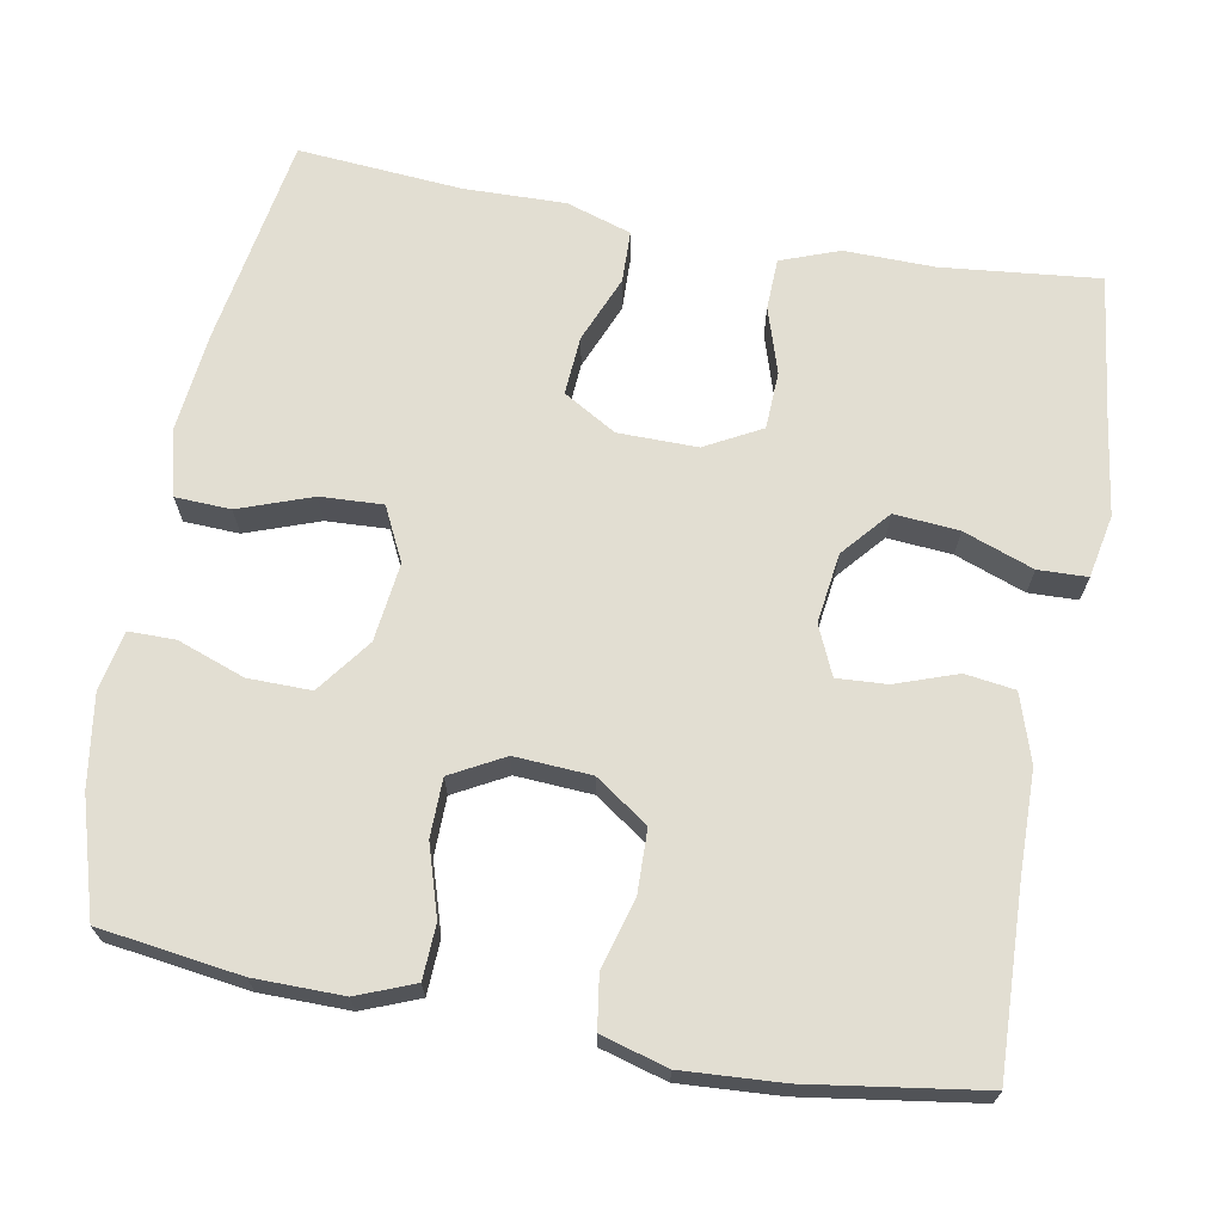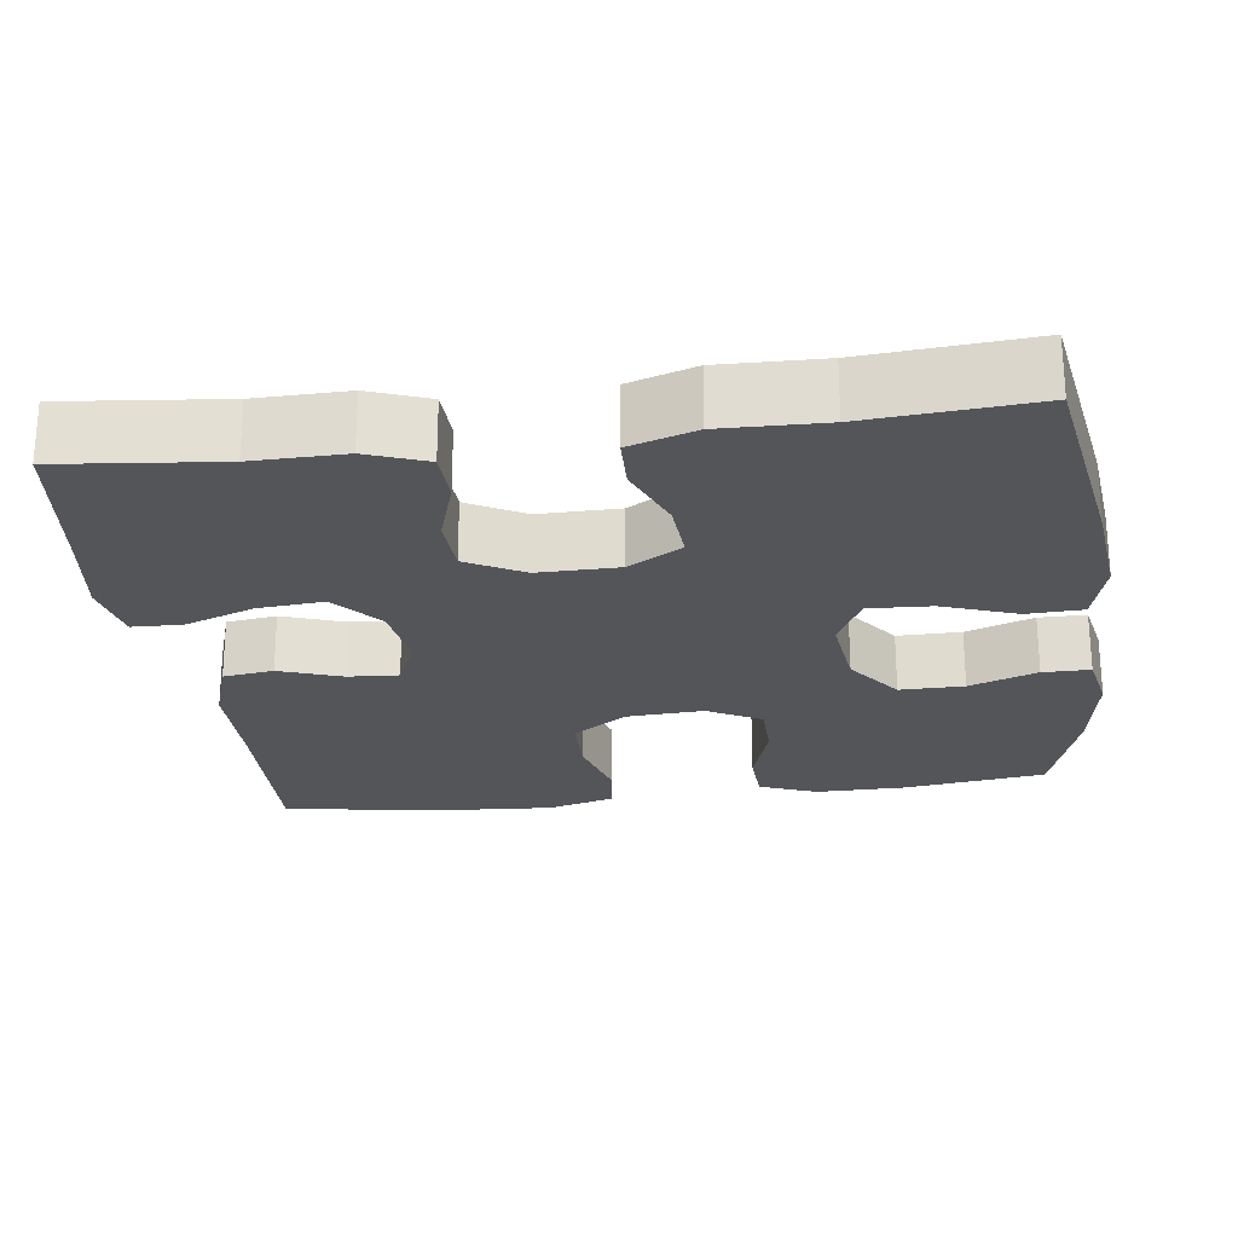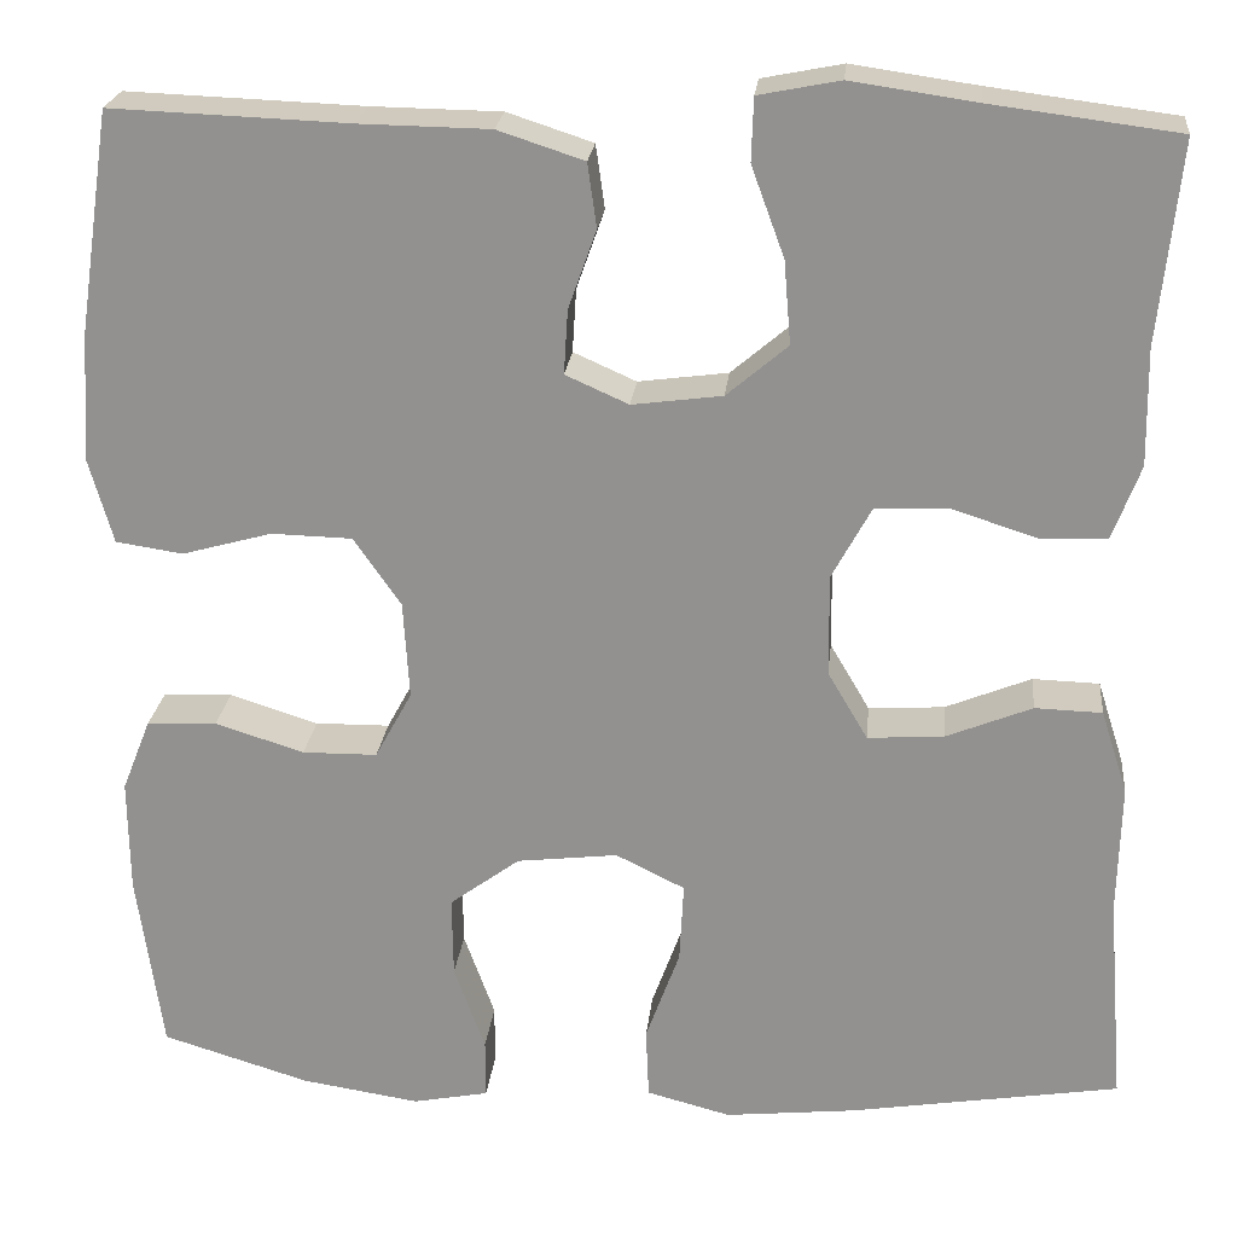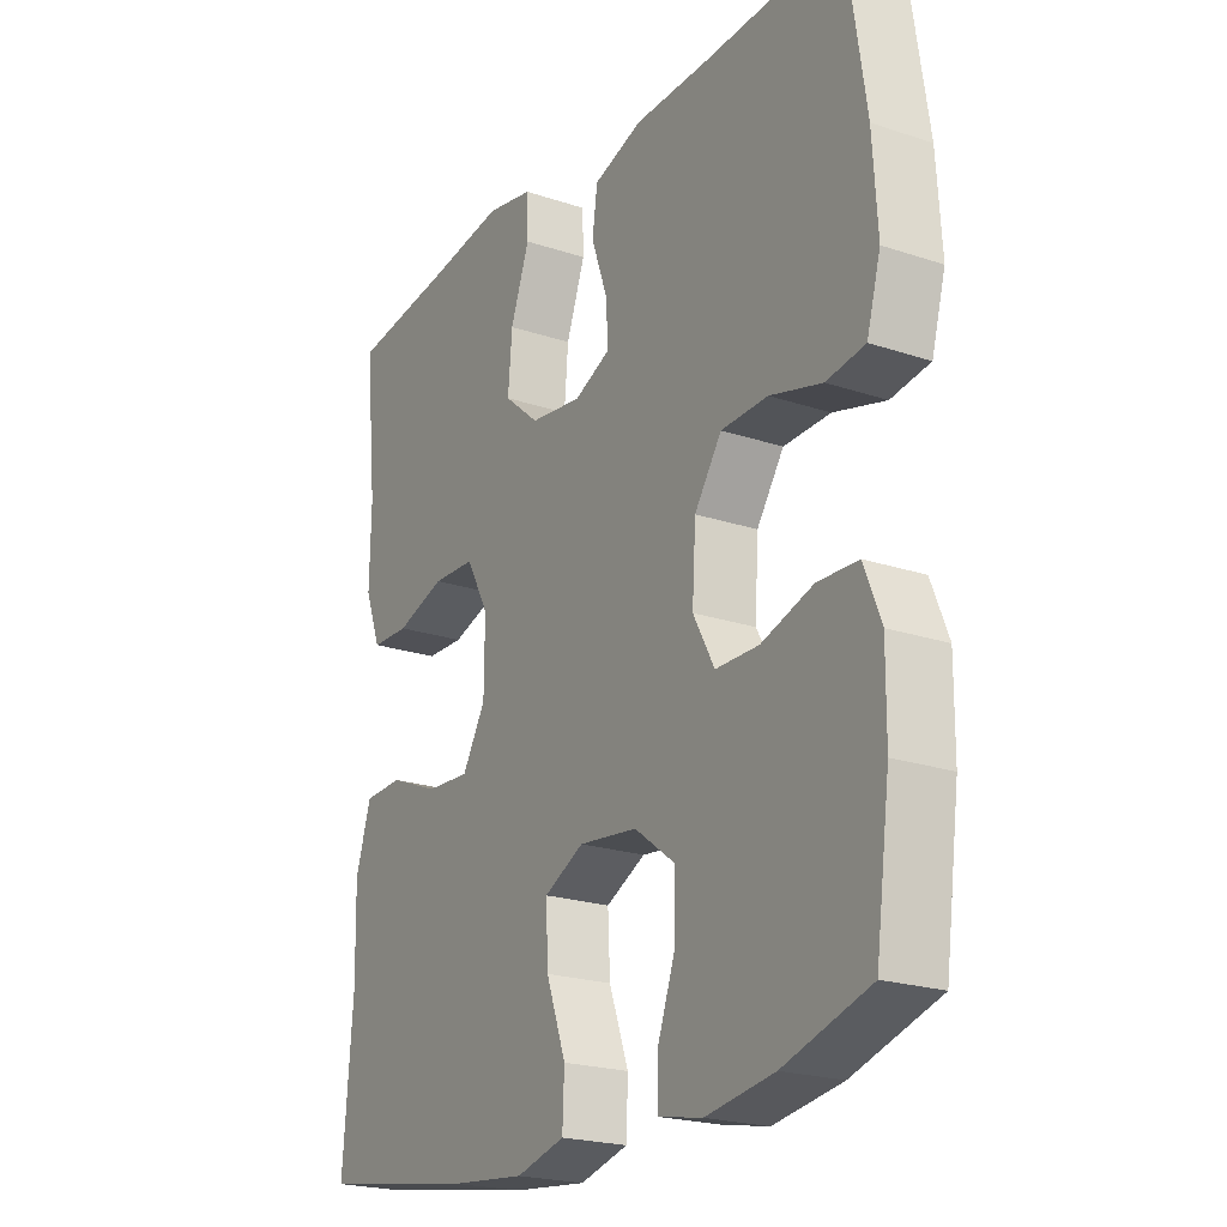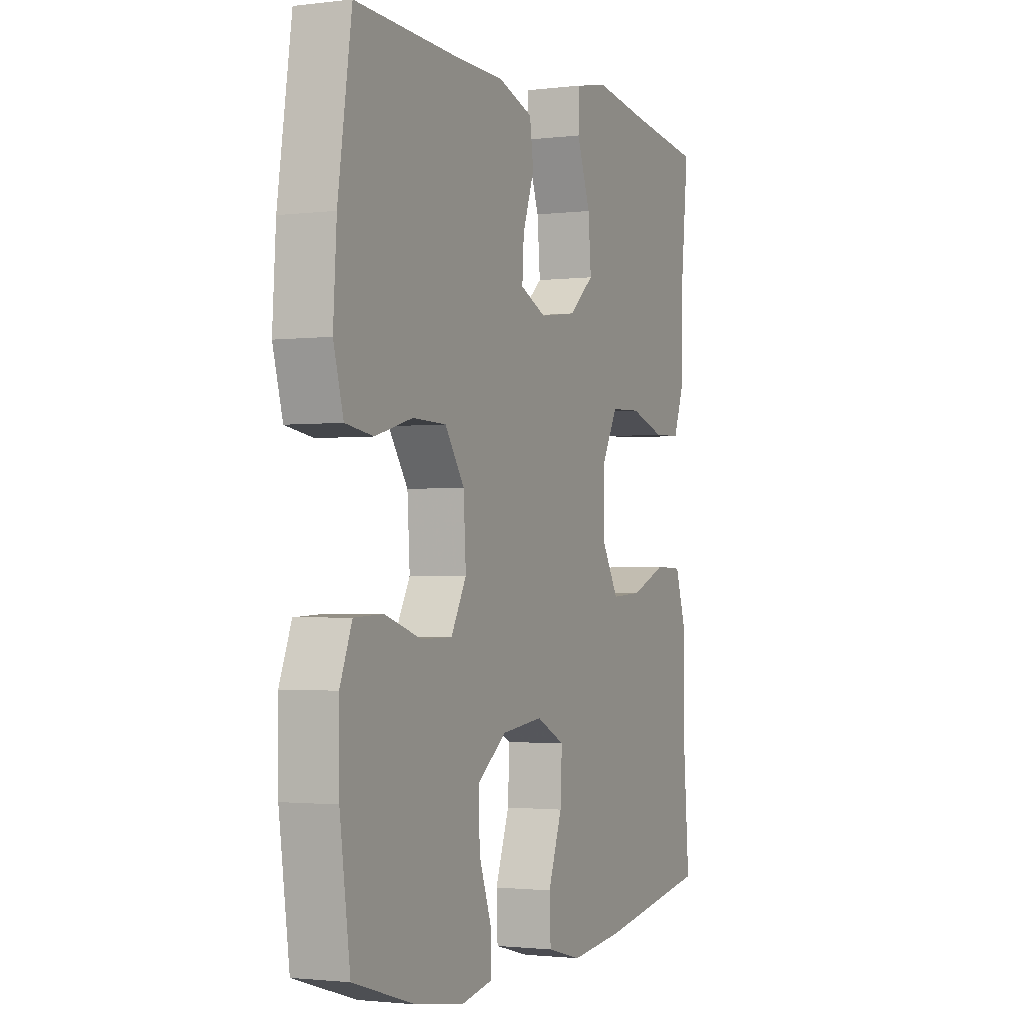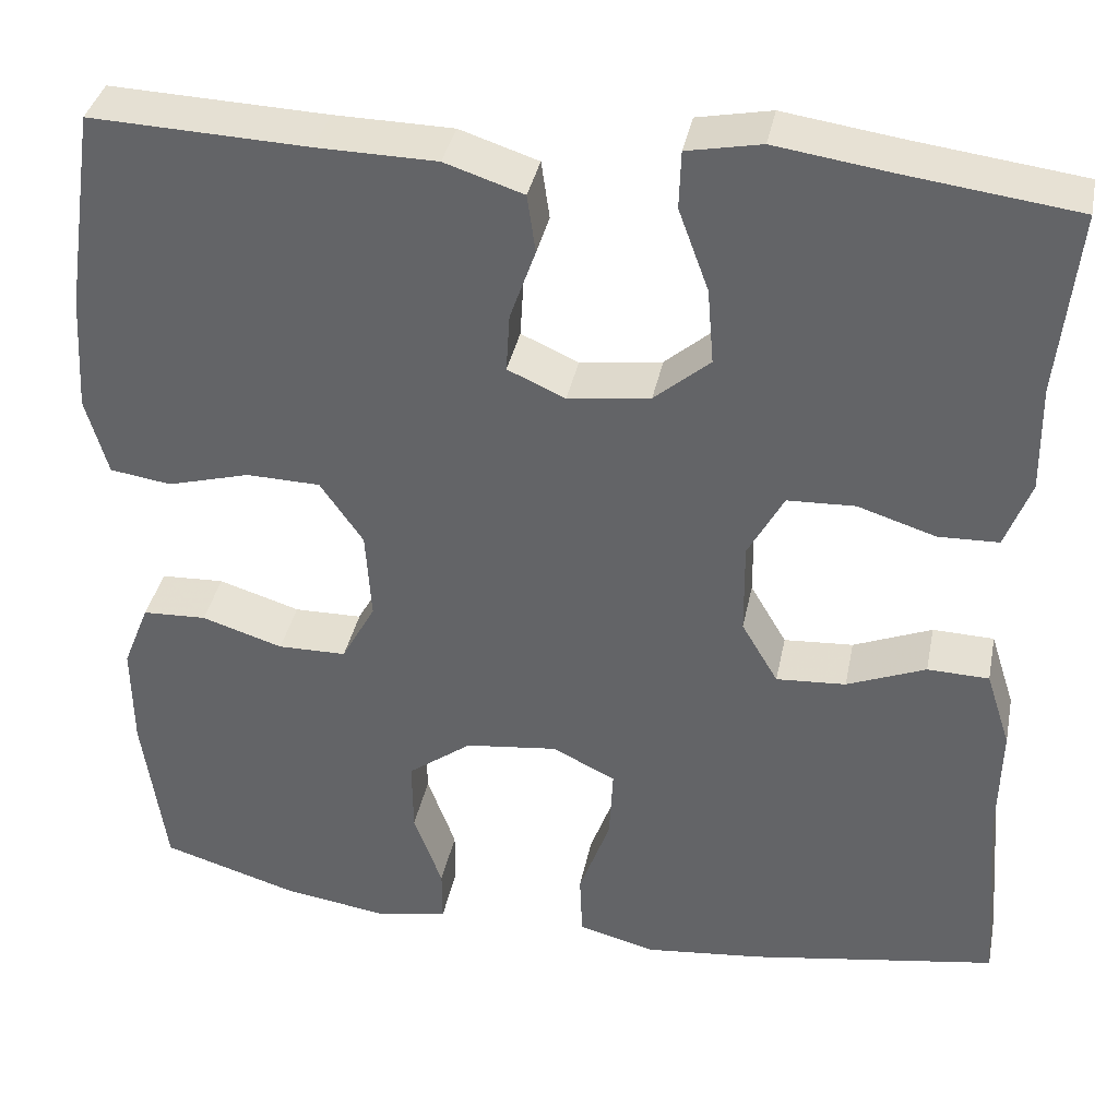
<metadata>
{"format":"obj","ext":"obj","renderer":"f3d","projection":"perspective","resolution":1024,"background":"white","views":[{"elev":68.0,"azim":-79.6,"up":"+Y"},{"elev":-24.1,"azim":97.5,"up":"+Y"},{"elev":23.0,"azim":5.9,"up":"+Z"},{"elev":-21.8,"azim":-120.4,"up":"+Z"},{"elev":-1.8,"azim":-66.0,"up":"+Z"},{"elev":37.1,"azim":11.3,"up":"+Z"}]}
</metadata>
<code>
v 0.5 0.07 -0.5
v 0.23 0.07 -0.544
v 0.099 0.07 -0.558
v 0.015 0.07 -0.536
v 0.012 0.07 -0.465
v 0.046 0.07 -0.371
v 0.05 0.07 -0.291
v -0.019 0.07 -0.257
v -0.12 0.07 -0.269
v -0.19 0.07 -0.321
v -0.189 0.07 -0.402
v -0.158 0.07 -0.488
v -0.158 0.07 -0.548
v -0.234 0.07 -0.563
v -0.352 0.07 -0.545
v -0.5 0.07 -0.5
v -0.525 0.07 -0.319
v -0.526 0.07 -0.205
v -0.497 0.07 -0.132
v -0.427 0.07 -0.129
v -0.338 0.07 -0.157
v -0.263 0.07 -0.156
v -0.226 0.07 -0.088
v -0.232 0.07 0.01
v -0.279 0.07 0.078
v -0.36 0.07 0.08
v -0.45 0.07 0.055
v -0.517 0.07 0.065
v -0.541 0.07 0.15
v -0.533 0.07 0.278
v -0.5 0.07 0.5
v -0.262 0.07 0.491
v -0.132 0.07 0.489
v -0.046 0.07 0.461
v -0.037 0.07 0.397
v -0.065 0.07 0.318
v -0.069 0.07 0.254
v -0.006 0.07 0.226
v 0.084 0.07 0.238
v 0.145 0.07 0.29
v 0.138 0.07 0.373
v 0.105 0.07 0.463
v 0.107 0.07 0.526
v 0.188 0.07 0.542
v 0.313 0.07 0.524
v 0.5 0.07 0.5
v 0.479 0.07 0.298
v 0.481 0.07 0.182
v 0.453 0.07 0.107
v 0.387 0.07 0.105
v 0.302 0.07 0.132
v 0.228 0.07 0.129
v 0.189 0.07 0.057
v 0.19 0.07 -0.045
v 0.23 0.07 -0.113
v 0.306 0.07 -0.108
v 0.392 0.07 -0.073
v 0.459 0.07 -0.075
v 0.486 0.07 -0.159
v 0.483 0.07 -0.289
v 0.5 0 -0.5
v 0.23 0 -0.544
v 0.099 0 -0.558
v 0.015 0 -0.536
v 0.012 0 -0.465
v 0.046 0 -0.371
v 0.05 0 -0.291
v -0.019 0 -0.257
v -0.12 0 -0.269
v -0.19 0 -0.321
v -0.189 0 -0.402
v -0.158 0 -0.488
v -0.158 0 -0.548
v -0.234 0 -0.563
v -0.352 0 -0.545
v -0.5 0 -0.5
v -0.525 0 -0.319
v -0.526 0 -0.205
v -0.497 0 -0.132
v -0.427 0 -0.129
v -0.338 0 -0.157
v -0.263 0 -0.156
v -0.226 0 -0.088
v -0.232 0 0.01
v -0.279 0 0.078
v -0.36 0 0.08
v -0.45 0 0.055
v -0.517 0 0.065
v -0.541 0 0.15
v -0.533 0 0.278
v -0.5 0 0.5
v -0.262 0 0.491
v -0.132 0 0.489
v -0.046 0 0.461
v -0.037 0 0.397
v -0.065 0 0.318
v -0.069 0 0.254
v -0.006 0 0.226
v 0.084 0 0.238
v 0.145 0 0.29
v 0.138 0 0.373
v 0.105 0 0.463
v 0.107 0 0.526
v 0.188 0 0.542
v 0.313 0 0.524
v 0.5 0 0.5
v 0.479 0 0.298
v 0.481 0 0.182
v 0.453 0 0.107
v 0.387 0 0.105
v 0.302 0 0.132
v 0.228 0 0.129
v 0.189 0 0.057
v 0.19 0 -0.045
v 0.23 0 -0.113
v 0.306 0 -0.108
v 0.392 0 -0.073
v 0.459 0 -0.075
v 0.486 0 -0.159
v 0.483 0 -0.289
f 57 58 59 60
f 56 57 60 1
f 55 56 1 2
f 54 55 2 3
f 53 54 3 4
f 48 49 50 51
f 47 48 51 52
f 45 46 47 52
f 44 45 52 53
f 41 42 43 44
f 40 41 44 53
f 33 34 35 36
f 32 33 36 37
f 31 32 37
f 30 31 37
f 29 30 37 38
f 26 27 28 29
f 25 26 29 38
f 18 19 20 21
f 18 21 22
f 17 18 22
f 16 17 22
f 15 16 22
f 14 15 22 23
f 11 12 13 14
f 10 11 14 23
f 4 5 6
f 53 4 6
f 39 40 53 6
f 24 25 38 39
f 9 10 23 24
f 8 9 24 39
f 7 8 39
f 6 7 39
f 120 119 118 117
f 61 120 117 116
f 62 61 116 115
f 63 62 115 114
f 64 63 114 113
f 111 110 109 108
f 112 111 108 107
f 112 107 106 105
f 113 112 105 104
f 104 103 102 101
f 113 104 101 100
f 96 95 94 93
f 97 96 93 92
f 97 92 91
f 97 91 90
f 98 97 90 89
f 89 88 87 86
f 98 89 86 85
f 81 80 79 78
f 82 81 78
f 82 78 77
f 82 77 76
f 82 76 75
f 83 82 75 74
f 74 73 72 71
f 83 74 71 70
f 66 65 64
f 66 64 113
f 66 113 100 99
f 99 98 85 84
f 84 83 70 69
f 99 84 69 68
f 99 68 67
f 99 67 66
f 1 61 62 2
f 2 62 63 3
f 3 63 64 4
f 4 64 65 5
f 5 65 66 6
f 6 66 67 7
f 7 67 68 8
f 8 68 69 9
f 9 69 70 10
f 10 70 71 11
f 11 71 72 12
f 12 72 73 13
f 13 73 74 14
f 14 74 75 15
f 15 75 76 16
f 16 76 77 17
f 17 77 78 18
f 18 78 79 19
f 19 79 80 20
f 20 80 81 21
f 21 81 82 22
f 22 82 83 23
f 23 83 84 24
f 24 84 85 25
f 25 85 86 26
f 26 86 87 27
f 27 87 88 28
f 28 88 89 29
f 29 89 90 30
f 30 90 91 31
f 31 91 92 32
f 32 92 93 33
f 33 93 94 34
f 34 94 95 35
f 35 95 96 36
f 36 96 97 37
f 37 97 98 38
f 38 98 99 39
f 39 99 100 40
f 40 100 101 41
f 41 101 102 42
f 42 102 103 43
f 43 103 104 44
f 44 104 105 45
f 45 105 106 46
f 46 106 107 47
f 47 107 108 48
f 48 108 109 49
f 49 109 110 50
f 50 110 111 51
f 51 111 112 52
f 52 112 113 53
f 53 113 114 54
f 54 114 115 55
f 55 115 116 56
f 56 116 117 57
f 57 117 118 58
f 58 118 119 59
f 59 119 120 60
f 60 120 61 1

</code>
